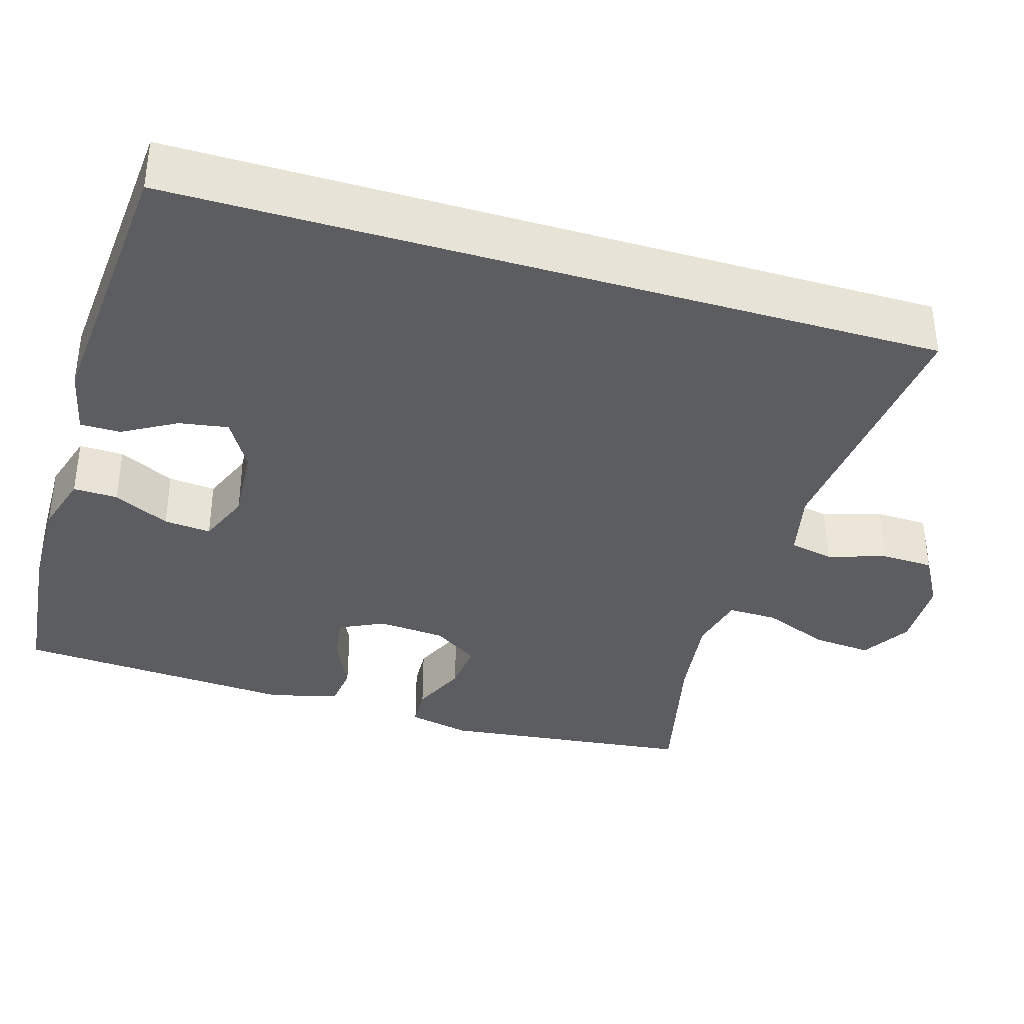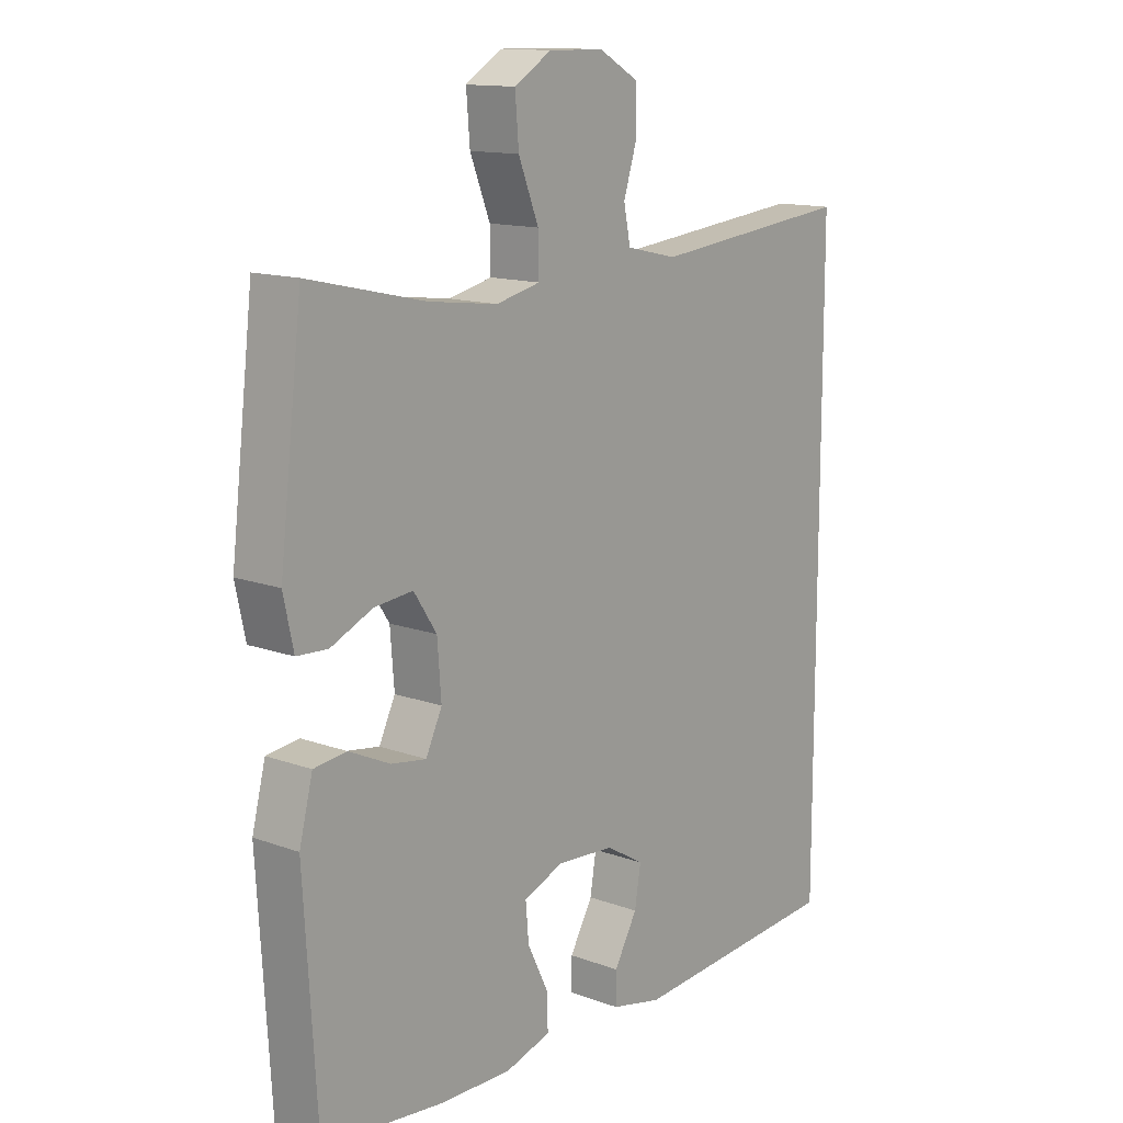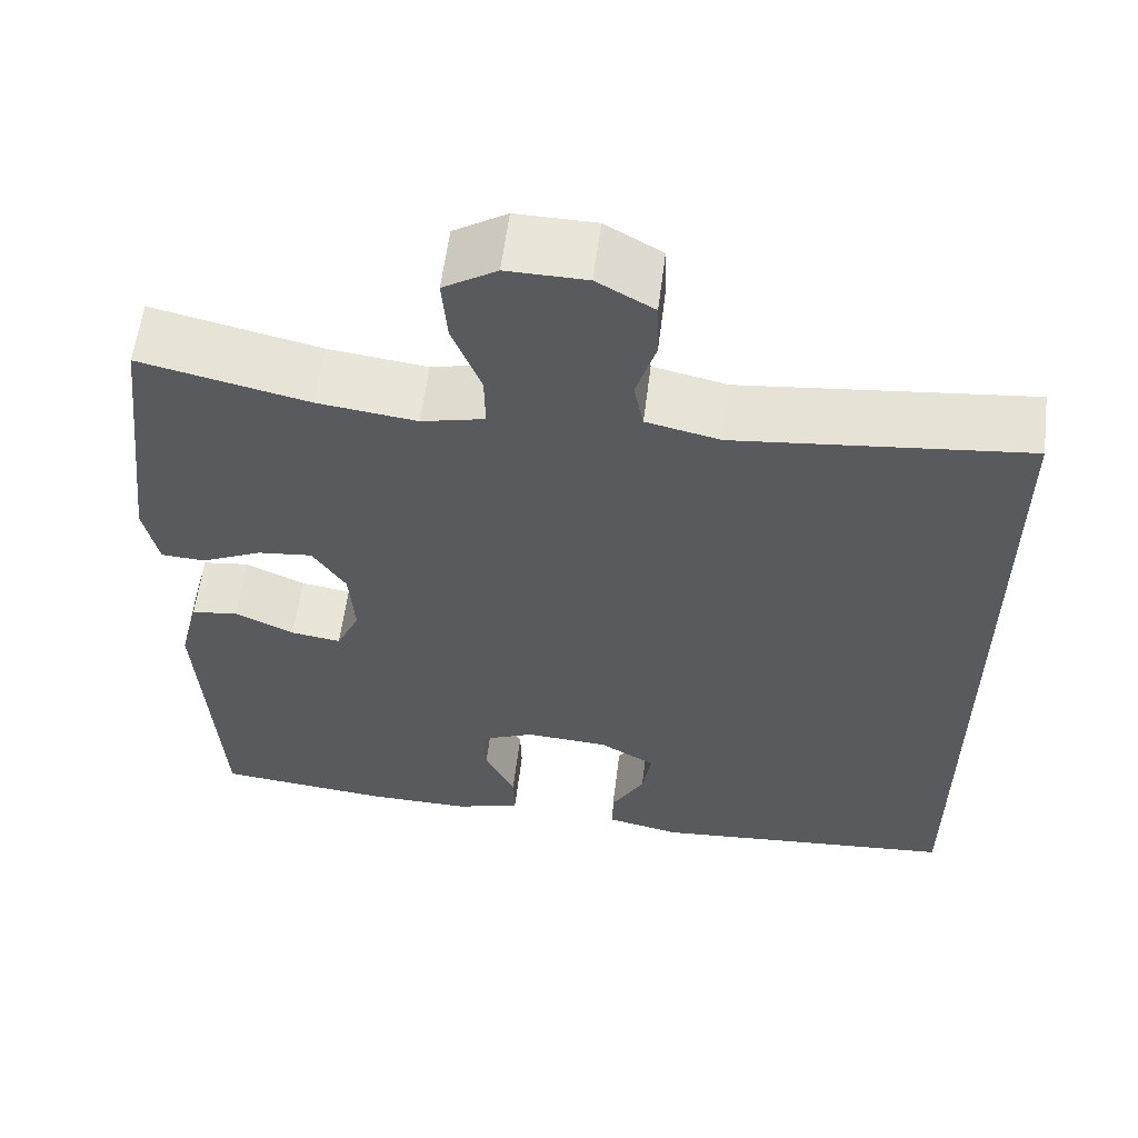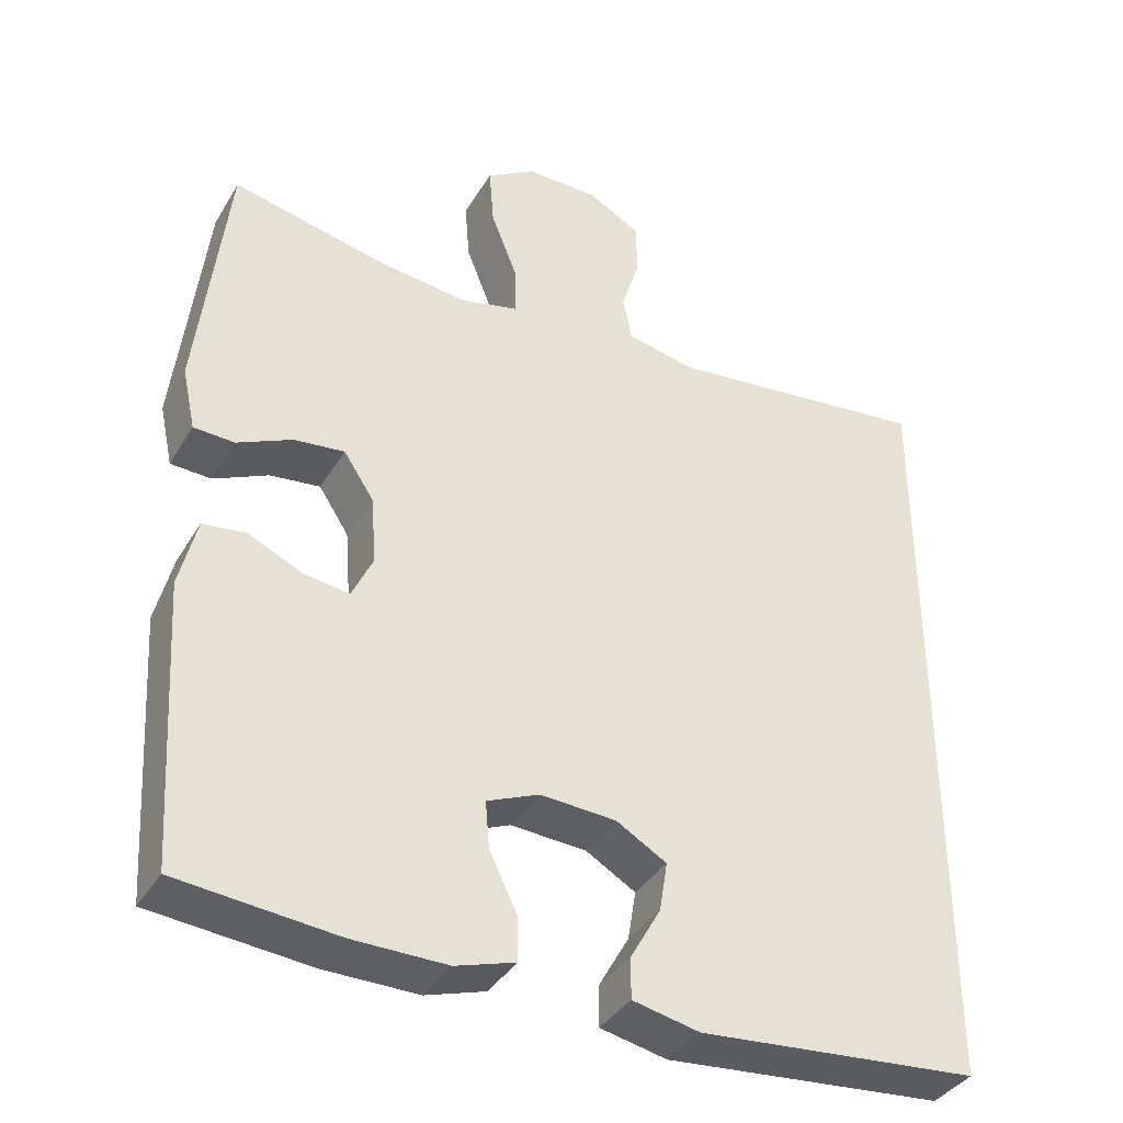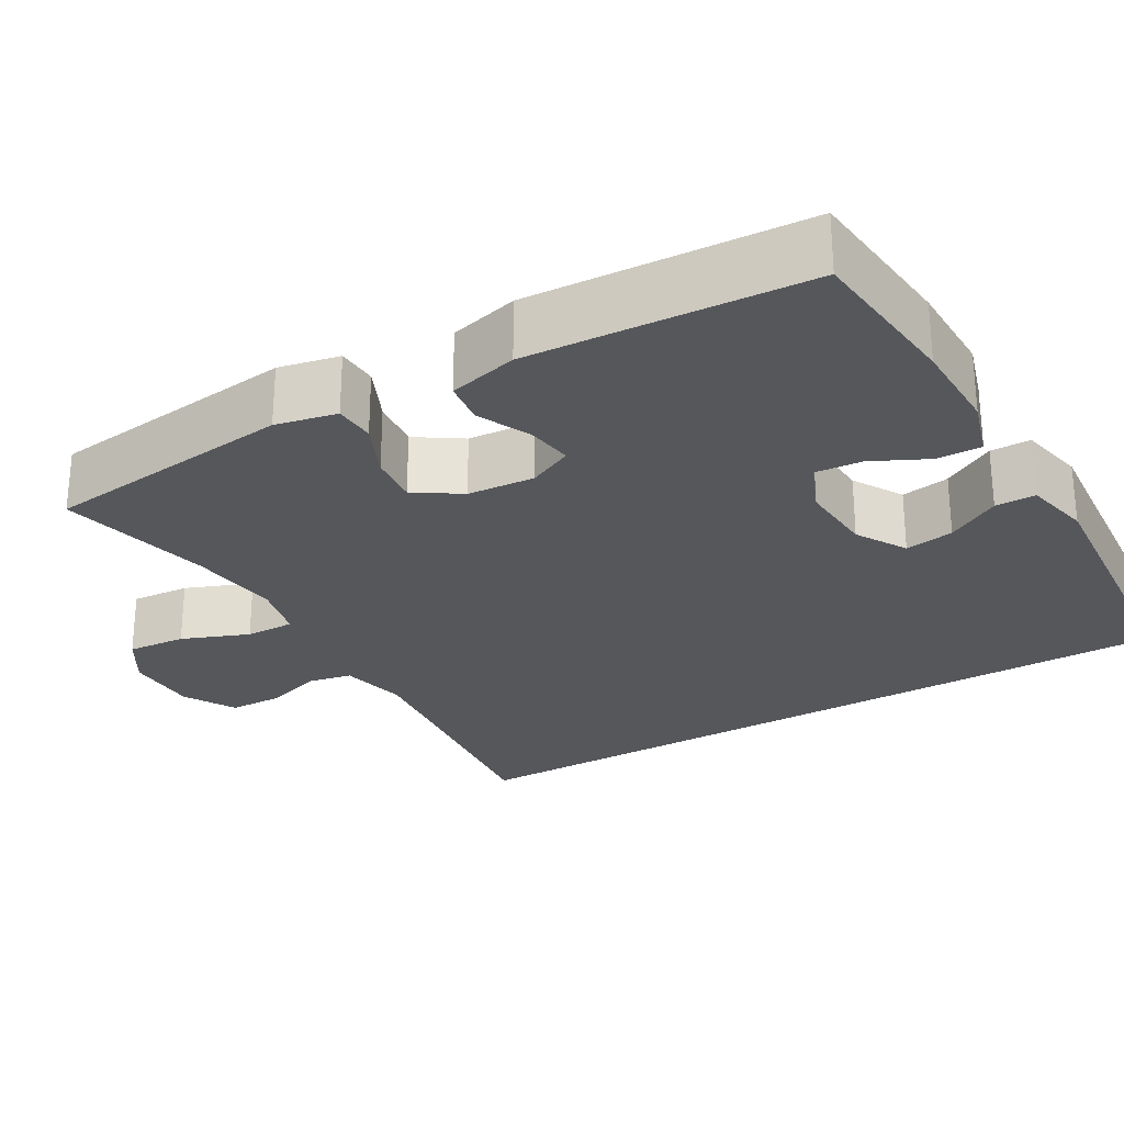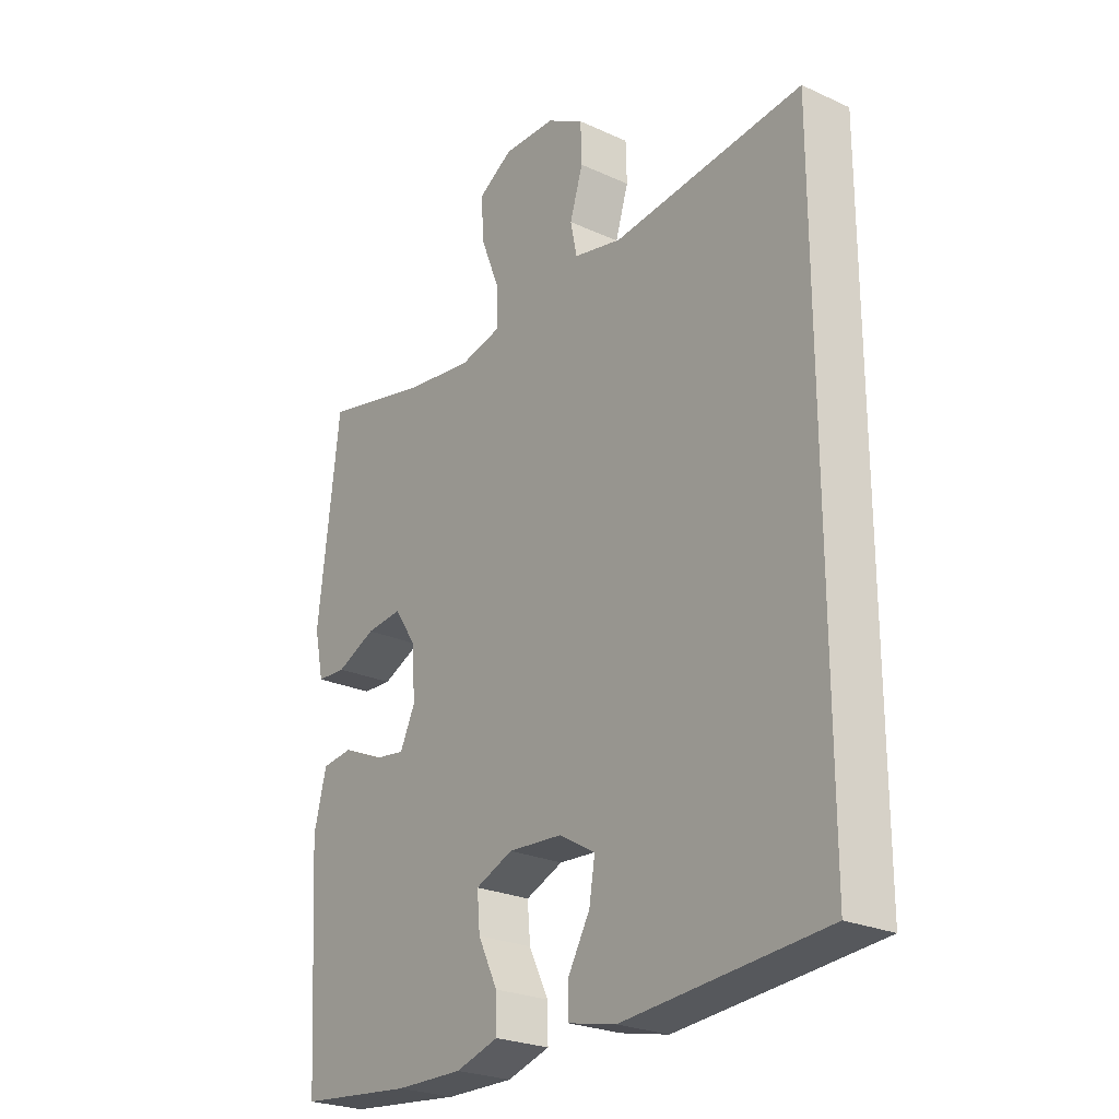
<metadata>
{"format":"obj","ext":"obj","renderer":"f3d","projection":"perspective","resolution":1024,"background":"white","views":[{"elev":-37.2,"azim":-106.6,"up":"+Y"},{"elev":13.5,"azim":129.4,"up":"+Z"},{"elev":58.5,"azim":-172.9,"up":"+Z"},{"elev":-37.4,"azim":152.4,"up":"+Z"},{"elev":-26.9,"azim":120.2,"up":"+Y"},{"elev":-24.8,"azim":-126.7,"up":"+Z"}]}
</metadata>
<code>
o path1200
v -0.5015 0.0375 -0.5261
v -0.1353 0.0375 -0.5559
v -0.04821 0.0375 -0.5367
v -0.04825 0.0375 -0.4839
v -0.08789 0.0375 -0.4139
v -0.09831 0.0375 -0.3498
v -0.03291 0.0375 -0.3111
v 0.06614 0.0375 -0.3043
v 0.1344 0.0375 -0.3326
v 0.1291 0.0375 -0.3942
v 0.09336 0.0375 -0.4674
v 0.09187 0.0375 -0.5256
v 0.1696 0.0375 -0.5492
v 0.2927 0.0375 -0.5475
v 0.5004 0.0375 -0.5261
v 0.5226 0.0375 -0.1604
v 0.4997 0.0375 -0.06977
v 0.4436 0.0375 -0.06272
v 0.3729 0.0375 -0.09563
v 0.3132 0.0375 -0.1046
v 0.2855 0.0375 -0.04619
v 0.2922 0.0375 0.04191
v 0.3314 0.0375 0.1016
v 0.3972 0.0375 0.09464
v 0.4689 0.0375 0.06209
v 0.5221 0.0375 0.06484
v 0.5393 0.0375 0.1449
v 0.5004 0.0375 0.4756
v 0.3005 0.0375 0.4298
v 0.1818 0.0375 0.4147
v 0.1067 0.0375 0.4323
v 0.1077 0.0375 0.4968
v 0.1422 0.0375 0.5842
v 0.1484 0.0375 0.6611
v 0.08486 0.0375 0.7001
v -0.01002 0.0375 0.6985
v -0.07774 0.0375 0.6599
v -0.07958 0.0375 0.5914
v -0.05611 0.0375 0.5155
v -0.06767 0.0375 0.4583
v -0.1557 0.0375 0.4386
v -0.5015 0.0375 0.4756
v -0.5015 -0.0375 -0.5261
v -0.1353 -0.0375 -0.5559
v -0.04821 -0.0375 -0.5367
v -0.04825 -0.0375 -0.4839
v -0.08789 -0.0375 -0.4139
v -0.09831 -0.0375 -0.3498
v -0.03291 -0.0375 -0.3111
v 0.06614 -0.0375 -0.3043
v 0.1344 -0.0375 -0.3326
v 0.1291 -0.0375 -0.3942
v 0.09336 -0.0375 -0.4674
v 0.09187 -0.0375 -0.5256
v 0.1696 -0.0375 -0.5492
v 0.2927 -0.0375 -0.5475
v 0.5004 -0.0375 -0.5261
v 0.5226 -0.0375 -0.1604
v 0.4997 -0.0375 -0.06977
v 0.4436 -0.0375 -0.06272
v 0.3729 -0.0375 -0.09563
v 0.3132 -0.0375 -0.1046
v 0.2855 -0.0375 -0.04619
v 0.2922 -0.0375 0.04191
v 0.3314 -0.0375 0.1016
v 0.3972 -0.0375 0.09464
v 0.4689 -0.0375 0.06209
v 0.5221 -0.0375 0.06484
v 0.5393 -0.0375 0.1449
v 0.5004 -0.0375 0.4756
v 0.3005 -0.0375 0.4298
v 0.1818 -0.0375 0.4147
v 0.1067 -0.0375 0.4323
v 0.1077 -0.0375 0.4968
v 0.1422 -0.0375 0.5842
v 0.1484 -0.0375 0.6611
v 0.08486 -0.0375 0.7001
v -0.01002 -0.0375 0.6985
v -0.07774 -0.0375 0.6599
v -0.07958 -0.0375 0.5914
v -0.05611 -0.0375 0.5155
v -0.06767 -0.0375 0.4583
v -0.1557 -0.0375 0.4386
v -0.5015 -0.0375 0.4756
v 0.1484 0.0375 0.6611
v 0.1484 0.0375 0.6611
v 0.08486 0.0375 0.7001
v -0.01002 0.0375 0.6985
v -0.07774 0.0375 0.6599
v 0.1422 0.0375 0.5842
v -0.07958 0.0375 0.5914
v -0.05611 0.0375 0.5155
v 0.1077 0.0375 0.4968
v -0.06767 0.0375 0.4583
v -0.06767 0.0375 0.4583
v 0.1067 0.0375 0.4323
v 0.1067 0.0375 0.4323
v -0.5015 0.0375 -0.5261
v -0.5015 0.0375 -0.5261
v -0.5015 0.0375 0.4756
v -0.5015 0.0375 0.4756
v -0.1557 0.0375 0.4386
v 0.5004 0.0375 0.4756
v 0.5004 0.0375 0.4756
v 0.3005 0.0375 0.4298
v 0.1818 0.0375 0.4147
v 0.5393 0.0375 0.1449
v 0.5221 0.0375 0.06484
v 0.5221 0.0375 0.06484
v 0.3314 0.0375 0.1016
v 0.3314 0.0375 0.1016
v 0.3972 0.0375 0.09464
v 0.2922 0.0375 0.04191
v 0.4689 0.0375 0.06209
v 0.2855 0.0375 -0.04619
v 0.3132 0.0375 -0.1046
v 0.3132 0.0375 -0.1046
v 0.4997 0.0375 -0.06977
v 0.4997 0.0375 -0.06977
v 0.4436 0.0375 -0.06272
v 0.3729 0.0375 -0.09563
v 0.5226 0.0375 -0.1604
v -0.03291 0.0375 -0.3111
v 0.06614 0.0375 -0.3043
v 0.1344 0.0375 -0.3326
v 0.1344 0.0375 -0.3326
v -0.09831 0.0375 -0.3498
v -0.09831 0.0375 -0.3498
v 0.1291 0.0375 -0.3942
v -0.08789 0.0375 -0.4139
v 0.09336 0.0375 -0.4674
v -0.04825 0.0375 -0.4839
v 0.5004 0.0375 -0.5261
v 0.5004 0.0375 -0.5261
v 0.09187 0.0375 -0.5256
v 0.09187 0.0375 -0.5256
v -0.04821 0.0375 -0.5367
v -0.04821 0.0375 -0.5367
v 0.1696 0.0375 -0.5492
v 0.2927 0.0375 -0.5475
v -0.1353 0.0375 -0.5559
v 0.1484 -0.0375 0.6611
v 0.1484 -0.0375 0.6611
v 0.08486 -0.0375 0.7001
v -0.01002 -0.0375 0.6985
v -0.07774 -0.0375 0.6599
v 0.1422 -0.0375 0.5842
v -0.07958 -0.0375 0.5914
v -0.05611 -0.0375 0.5155
v 0.1077 -0.0375 0.4968
v -0.06767 -0.0375 0.4583
v -0.06767 -0.0375 0.4583
v 0.1067 -0.0375 0.4323
v 0.1067 -0.0375 0.4323
v -0.5015 -0.0375 -0.5261
v -0.5015 -0.0375 -0.5261
v -0.5015 -0.0375 0.4756
v -0.5015 -0.0375 0.4756
v -0.1557 -0.0375 0.4386
v 0.5004 -0.0375 0.4756
v 0.5004 -0.0375 0.4756
v 0.3005 -0.0375 0.4298
v 0.1818 -0.0375 0.4147
v 0.5393 -0.0375 0.1449
v 0.5221 -0.0375 0.06484
v 0.5221 -0.0375 0.06484
v 0.3314 -0.0375 0.1016
v 0.3314 -0.0375 0.1016
v 0.3972 -0.0375 0.09464
v 0.2922 -0.0375 0.04191
v 0.4689 -0.0375 0.06209
v 0.2855 -0.0375 -0.04619
v 0.3132 -0.0375 -0.1046
v 0.3132 -0.0375 -0.1046
v 0.4997 -0.0375 -0.06977
v 0.4997 -0.0375 -0.06977
v 0.4436 -0.0375 -0.06272
v 0.3729 -0.0375 -0.09563
v 0.5226 -0.0375 -0.1604
v -0.03291 -0.0375 -0.3111
v 0.06614 -0.0375 -0.3043
v 0.1344 -0.0375 -0.3326
v 0.1344 -0.0375 -0.3326
v -0.09831 -0.0375 -0.3498
v -0.09831 -0.0375 -0.3498
v 0.1291 -0.0375 -0.3942
v -0.08789 -0.0375 -0.4139
v 0.09336 -0.0375 -0.4674
v -0.04825 -0.0375 -0.4839
v 0.5004 -0.0375 -0.5261
v 0.5004 -0.0375 -0.5261
v 0.09187 -0.0375 -0.5256
v 0.09187 -0.0375 -0.5256
v -0.04821 -0.0375 -0.5367
v -0.04821 -0.0375 -0.5367
v 0.1696 -0.0375 -0.5492
v 0.2927 -0.0375 -0.5475
v -0.1353 -0.0375 -0.5559
f 187 198 189
f 157 184 159
f 149 147 148
f 190 179 197
f 170 180 172
f 170 151 159
f 160 162 164
f 162 169 164
f 167 163 170
f 178 179 177
f 180 159 184
f 170 153 151
f 189 198 194
f 144 147 142
f 147 149 150
f 172 181 173
f 148 145 146
f 197 182 186
f 197 173 182
f 178 173 179
f 151 150 149
f 172 180 181
f 155 184 157
f 173 197 179
f 169 162 167
f 148 147 145
f 163 167 162
f 196 188 192
f 170 159 180
f 153 150 151
f 173 181 182
f 175 177 179
f 155 187 184
f 198 187 155
f 197 186 196
f 171 164 169
f 196 186 188
f 145 147 144
f 165 164 171
f 170 163 153
f 86 35 77 143
f 35 36 78 77
f 36 37 79 78
f 33 34 76 75
f 37 38 80 79
f 38 39 81 80
f 32 33 75 74
f 39 95 152 81
f 97 32 74 154
f 101 99 156 158
f 40 41 83 82
f 104 29 71 161
f 41 42 84 83
f 30 31 73 72
f 29 30 72 71
f 27 28 70 69
f 109 27 69 166
f 111 24 66 168
f 22 23 65 64
f 25 26 68 67
f 24 25 67 66
f 21 22 64 63
f 117 21 63 174
f 119 18 60 176
f 18 19 61 60
f 16 17 59 58
f 19 20 62 61
f 7 8 50 49
f 8 126 183 50
f 128 7 49 185
f 9 10 52 51
f 5 6 48 47
f 10 11 53 52
f 4 5 47 46
f 134 16 58 191
f 11 136 193 53
f 138 4 46 195
f 12 13 55 54
f 14 15 57 56
f 13 14 56 55
f 2 3 45 44
f 1 2 44 43
f 130 132 141
f 100 102 127
f 92 91 90
f 133 140 122
f 113 115 123
f 113 102 94
f 103 107 105
f 105 107 112
f 110 113 106
f 121 120 122
f 123 127 102
f 113 94 96
f 132 137 141
f 87 85 90
f 90 93 92
f 115 116 124
f 91 89 88
f 140 129 125
f 140 125 116
f 121 122 116
f 94 92 93
f 115 124 123
f 98 100 127
f 116 122 140
f 112 110 105
f 91 88 90
f 106 105 110
f 139 135 131
f 113 123 102
f 96 94 93
f 116 125 124
f 118 122 120
f 98 127 130
f 141 98 130
f 140 139 129
f 114 112 107
f 139 131 129
f 88 87 90
f 108 114 107
f 113 96 106

</code>
